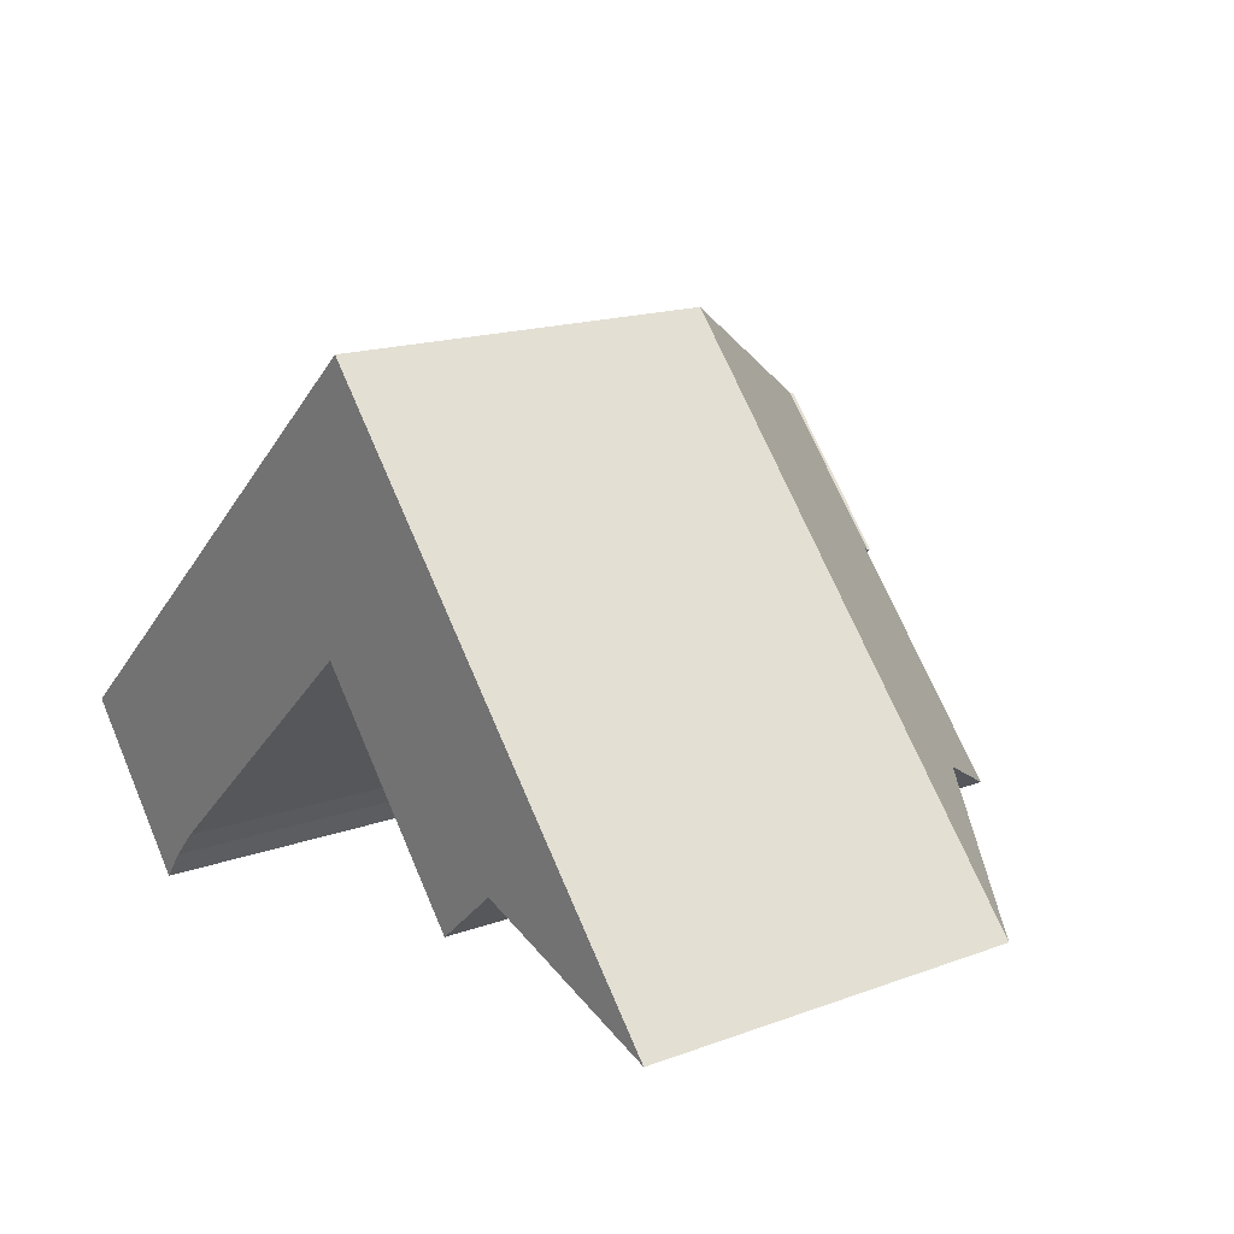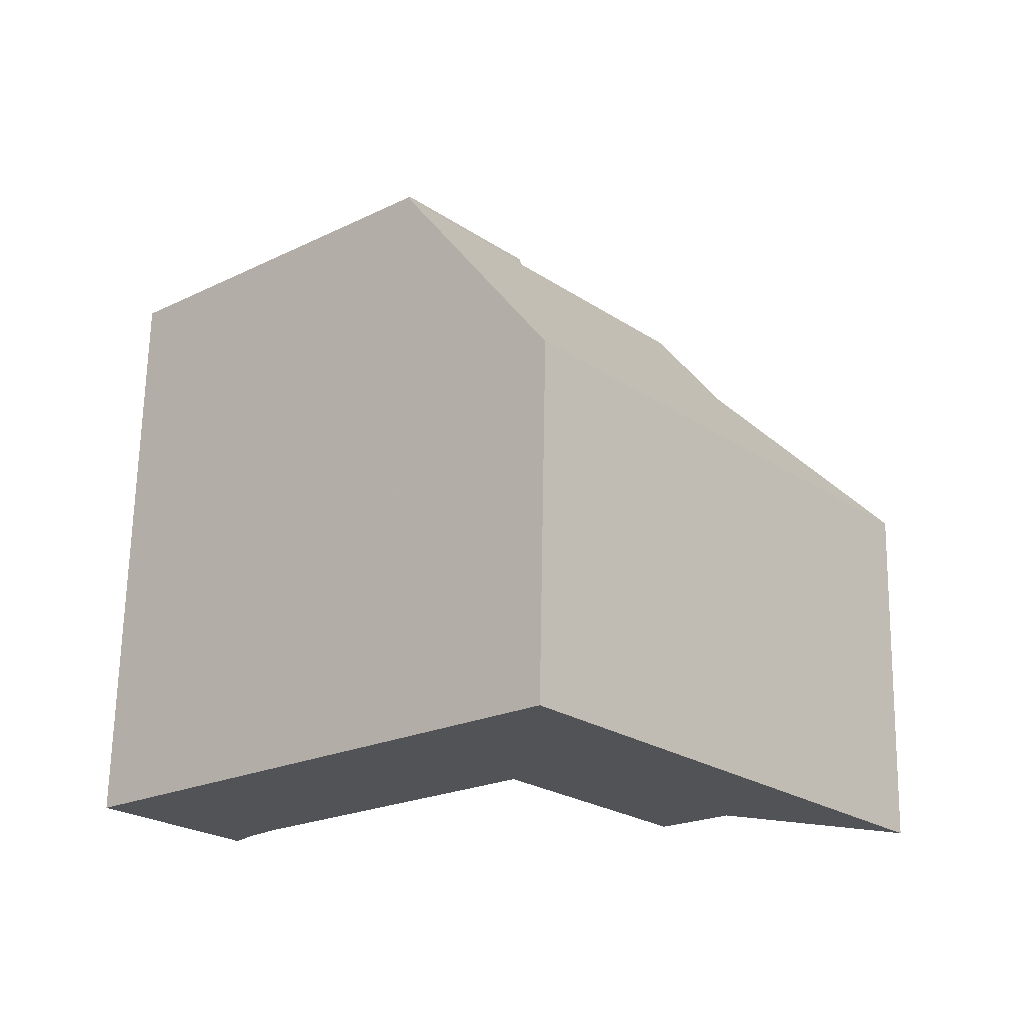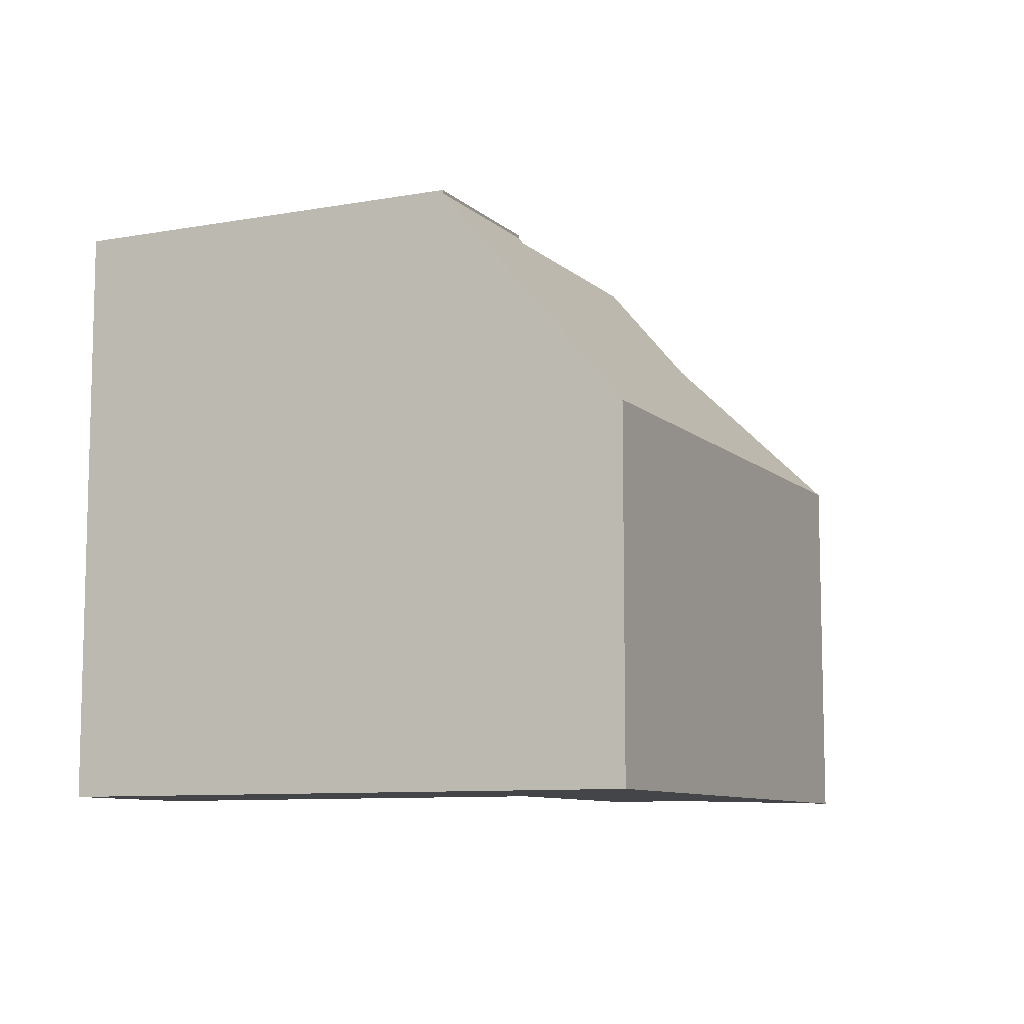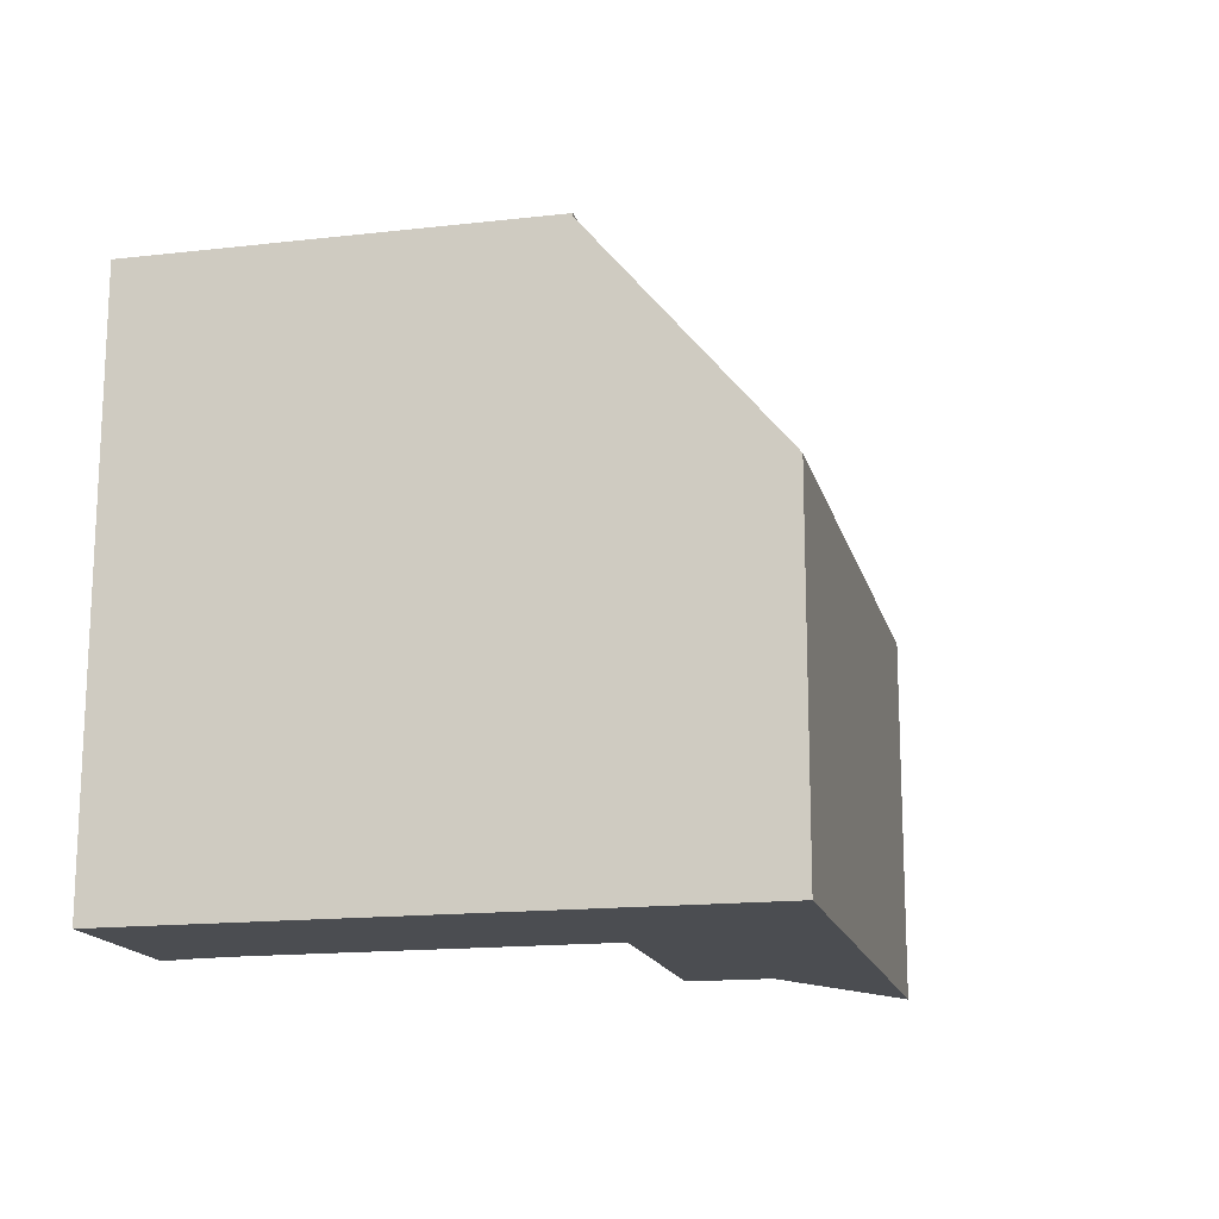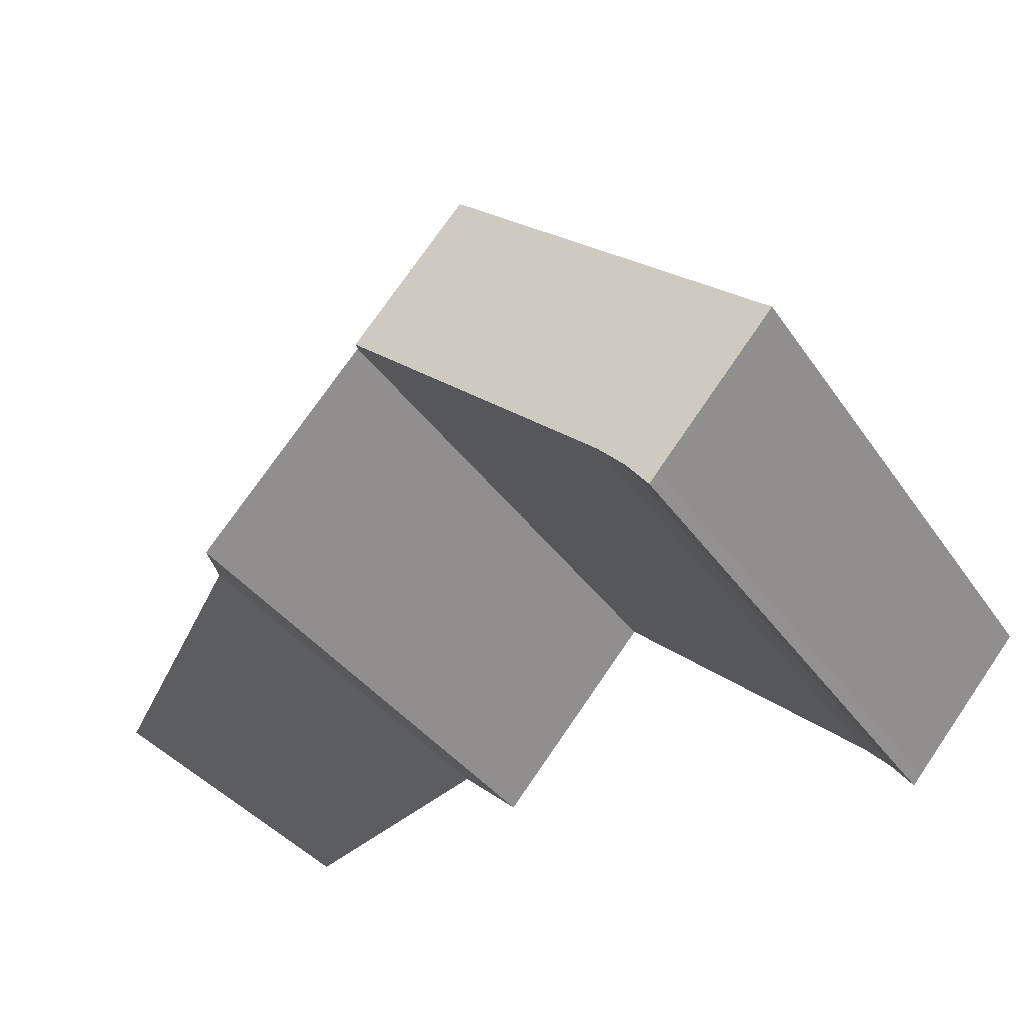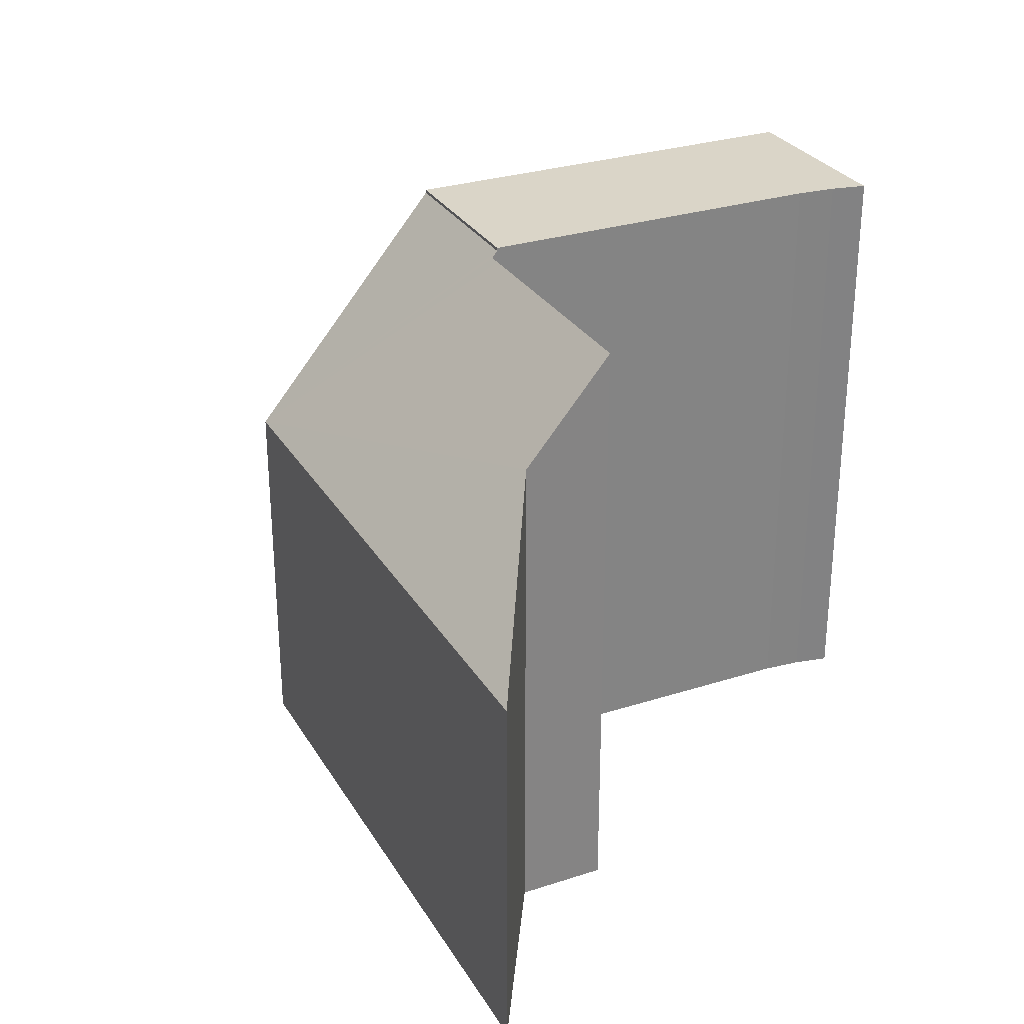
<metadata>
{"format":"obj","ext":"obj","renderer":"f3d","projection":"perspective","resolution":1024,"background":"white","views":[{"elev":16.6,"azim":53.2,"up":"+Z"},{"elev":67.9,"azim":1.1,"up":"+Z"},{"elev":-9.1,"azim":-15.8,"up":"+Y"},{"elev":-16.0,"azim":-28.1,"up":"+Y"},{"elev":-36.4,"azim":-149.8,"up":"+Z"},{"elev":29.3,"azim":113.1,"up":"+Y"}]}
</metadata>
<code>
v  5.89 11.09 5.188
v  2.143 11.09 -2.461
v  0 11.09 6.789e-16
v  2.303 11.09 -2.655
v  2.7 11.09 -2.13
v  3.19 11.09 -1.61
v  8.067 11.09 2.72
v  3.19 9.858e-17 -1.61
v  2.7 1.304e-16 -2.13
v  2.303 1.626e-16 -2.655
v  8.067 -1.666e-16 2.72
v  2.143 1.507e-16 -2.461
v  0 0 0
v  5.89 -3.177e-16 5.188
v  8.576 6.781 7.555
v  8.067 11.03 2.72
v  5.89 11.03 5.188
v  8.143 10.91 2.787
v  8.292 10.91 2.616
v  11.2 10.93 -0.697
v  12.37 9.08 0.328
v  10.9 6.781 4.917
v  16.01 6.781 -0.872
v  8.576 -4.626e-16 7.555
v  16.01 5.339e-17 -0.872
v  10.9 -3.011e-16 4.917
v  12.37 -2.008e-17 0.328
v  11.2 4.268e-17 -0.697
v  8.143 -1.707e-16 2.787
v  8.292 -1.602e-16 2.616
g defaultobject
f 1 2 3
f 2 1 4
f 4 1 5
f 5 1 6
f 6 1 7
f 8 5 6
f 5 8 9
f 9 4 5
f 4 9 10
f 11 6 7
f 6 11 8
f 10 2 4
f 2 10 12
f 12 3 2
f 3 12 13
f 13 1 3
f 1 13 14
f 14 7 1
f 7 14 11
f 9 12 10
f 12 9 13
f 13 9 8
f 13 8 11
f 13 11 14
f 15 16 17
f 16 15 18
f 18 15 19
f 19 15 20
f 20 15 21
f 21 15 22
f 21 22 23
f 24 22 15
f 22 24 23
f 23 24 25
f 25 24 26
f 23 27 21
f 27 23 25
f 21 28 20
f 28 21 27
f 18 11 16
f 11 18 29
f 28 19 20
f 19 28 18
f 18 28 29
f 29 28 30
f 11 17 16
f 17 11 14
f 14 15 17
f 15 14 24
f 26 27 25
f 27 26 24
f 27 24 14
f 27 14 29
f 27 29 28
f 28 29 30
f 29 14 11

</code>
